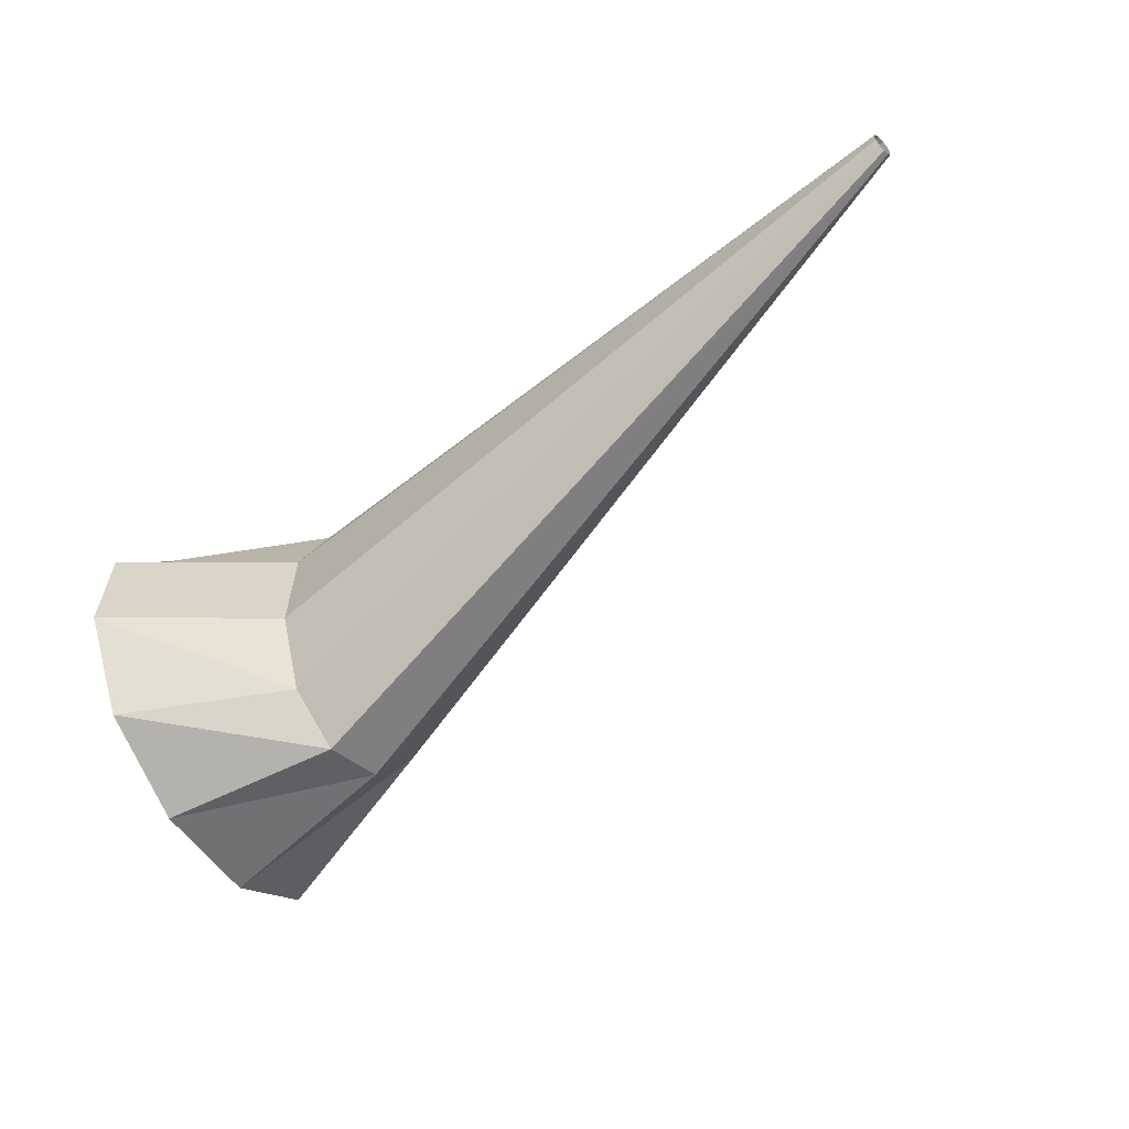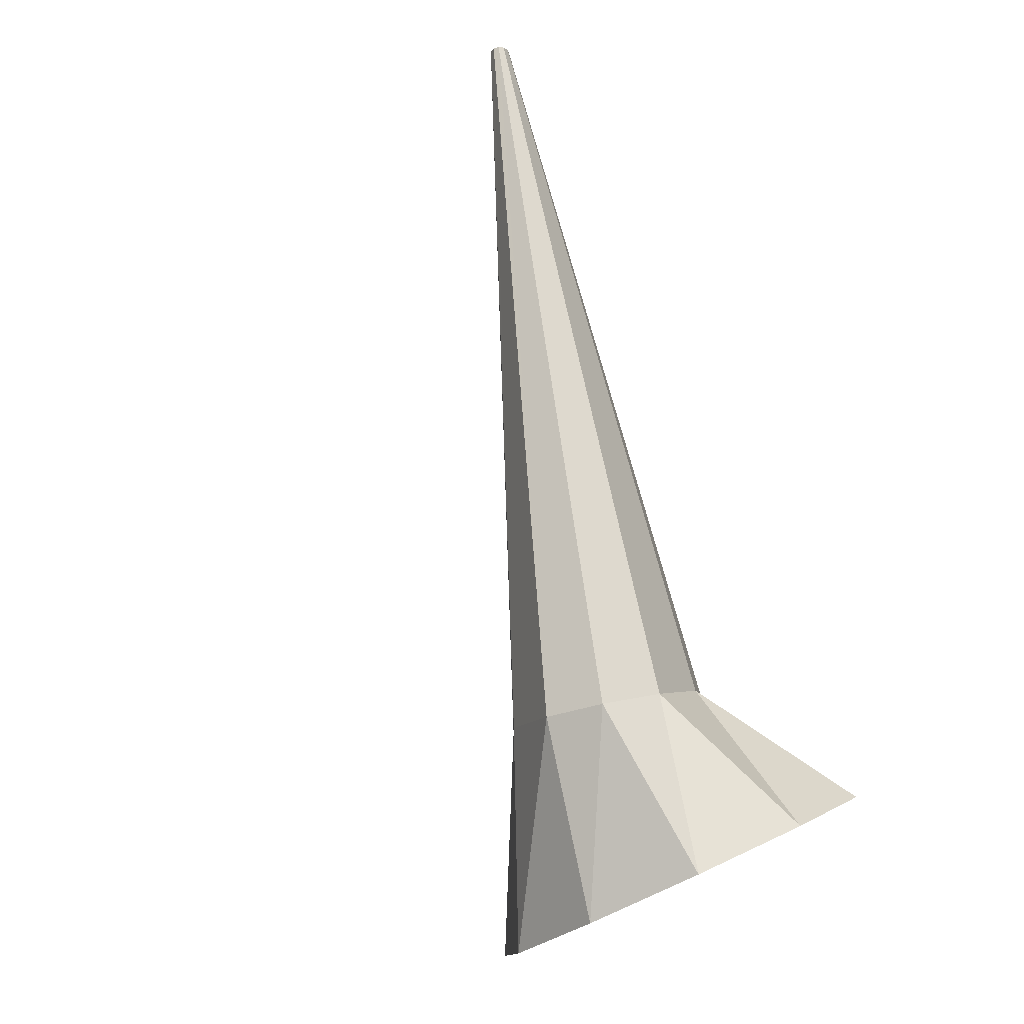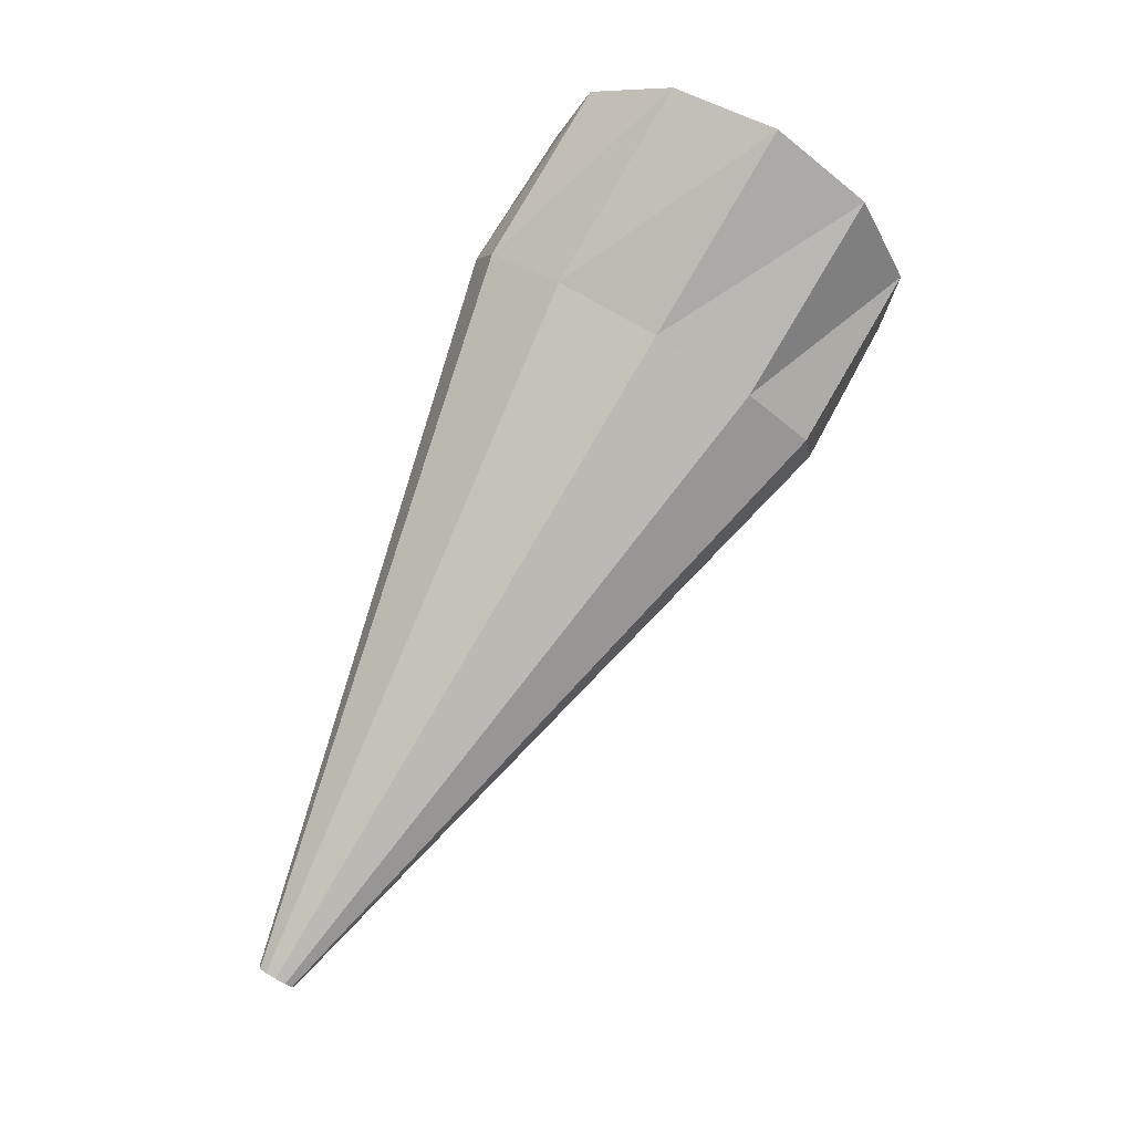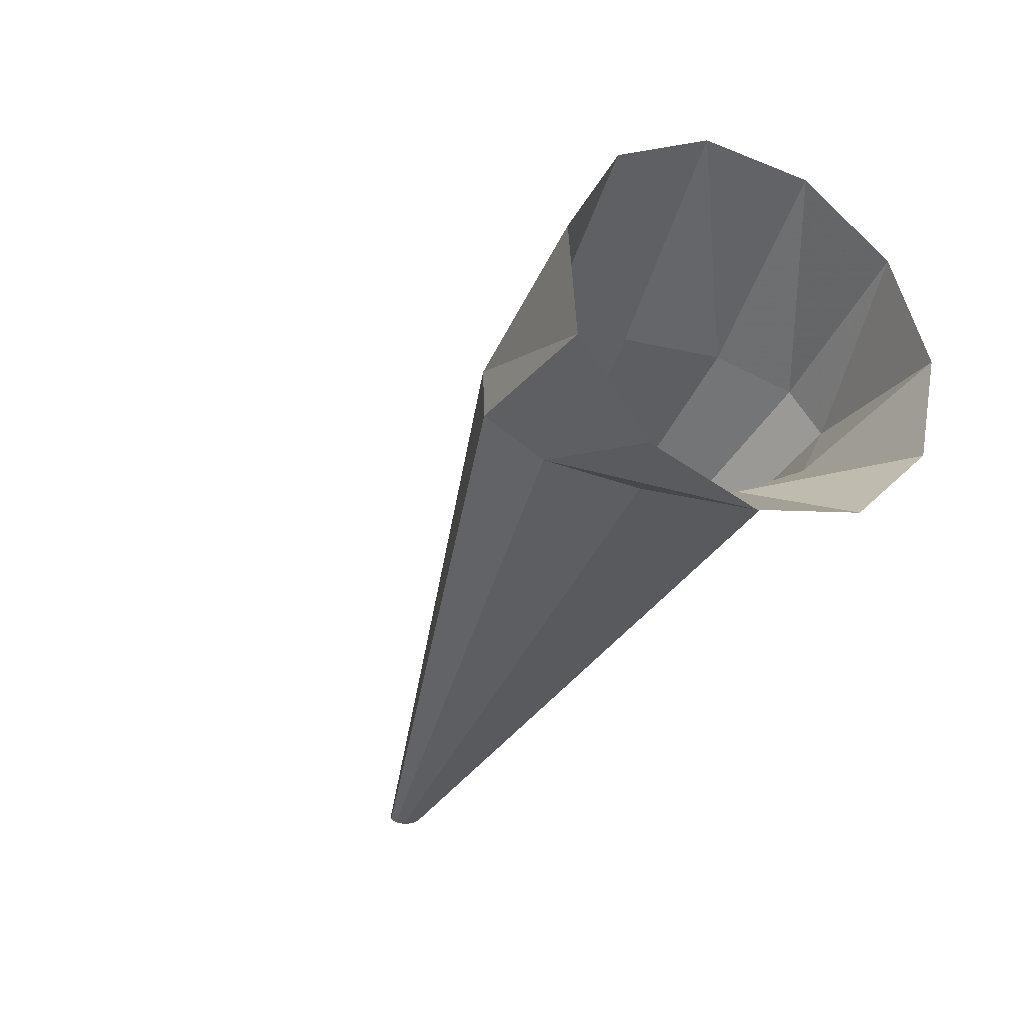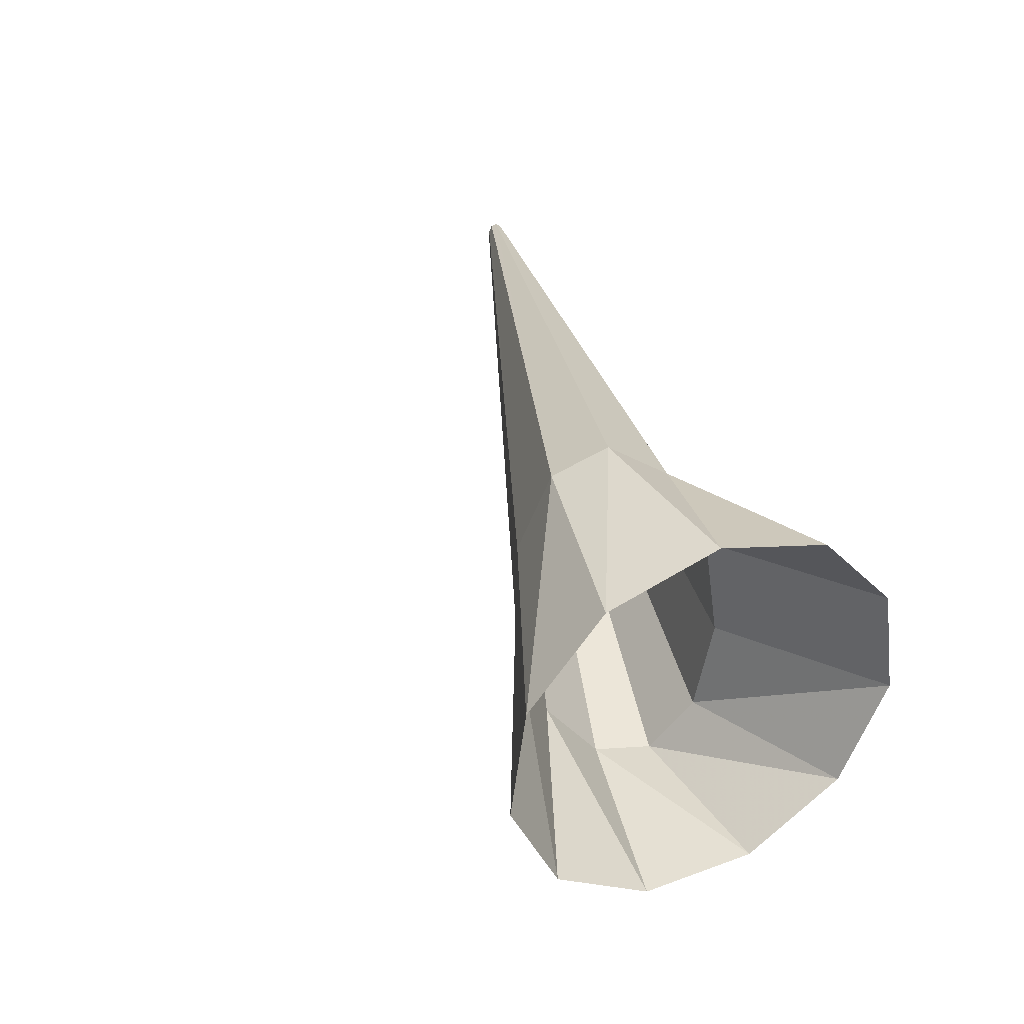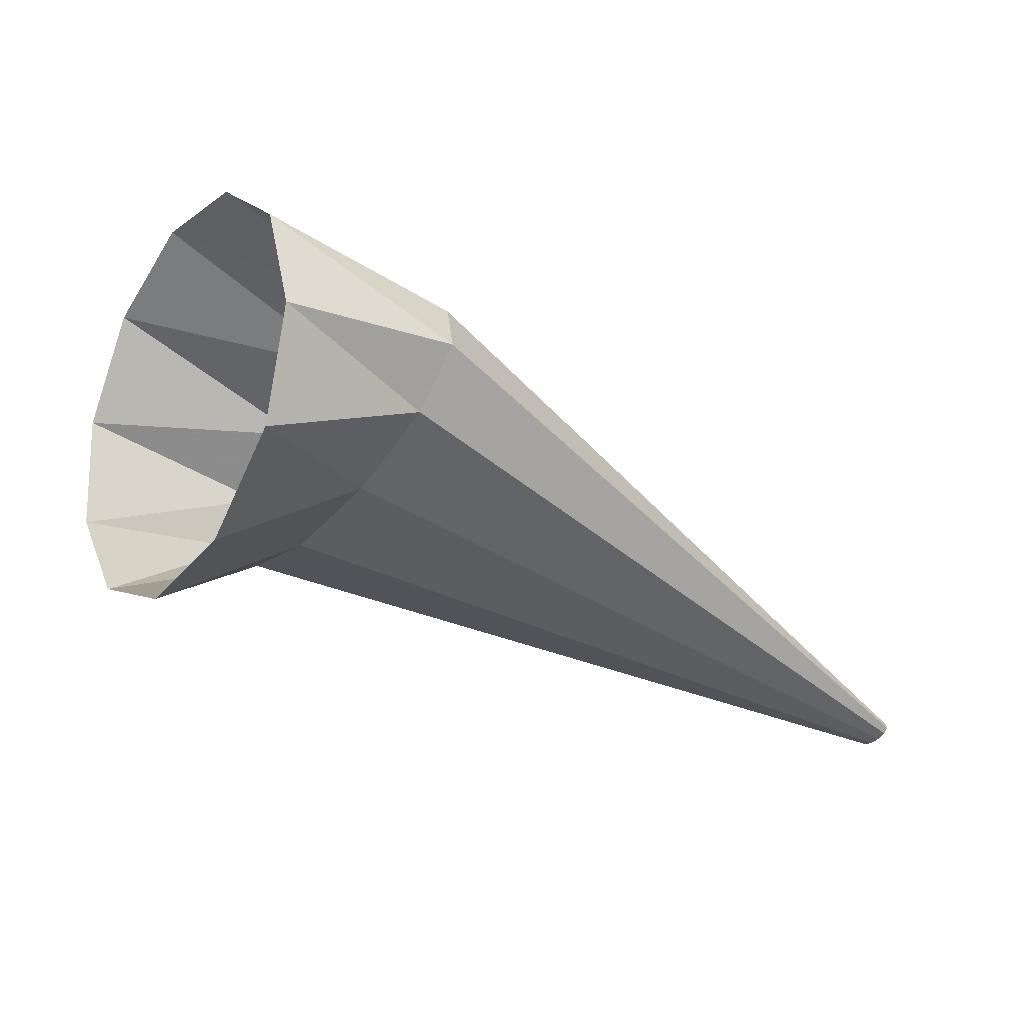
<metadata>
{"format":"obj","ext":"obj","renderer":"f3d","projection":"perspective","resolution":1024,"background":"white","views":[{"elev":-47.1,"azim":-149.5,"up":"+Y"},{"elev":71.2,"azim":65.2,"up":"+Y"},{"elev":67.5,"azim":-68.5,"up":"+Z"},{"elev":-28.2,"azim":56.5,"up":"+Z"},{"elev":28.3,"azim":64.5,"up":"+Y"},{"elev":-21.9,"azim":136.5,"up":"+Z"}]}
</metadata>
<code>
g tube1
v 120.6 106 190.3
v 120.6 105.7 190.3
v 120.6 105.6 190.1
v 120.7 105.6 190
v 120.7 105.7 189.9
v 120.8 105.9 189.9
v 120.8 106.2 189.9
v 120.8 106.4 190
v 120.8 106.5 190.2
v 120.7 106.5 190.3
v 120.7 106.3 190.4
v 120.6 106 190.3
v 137.3 102.5 197.4
v 137 99.93 196.4
v 137.1 98.32 195
v 137.4 98.18 193.6
v 137.8 99.54 192.6
v 138.3 102 192.4
v 138.6 104.7 193
v 138.7 106.9 194.2
v 138.5 107.8 195.7
v 138.2 107.2 196.9
v 137.7 105.2 197.5
v 137.3 102.5 197.4
v 142.2 101.3 199.9
v 141.9 98.88 198.5
v 141.8 97.53 196.1
v 141.8 97.72 193.3
v 142 99.38 191
v 142.3 102 190
v 142.7 104.7 190.6
v 142.9 106.7 192.6
v 143 107.3 195.3
v 142.8 106.4 198
v 142.6 104.1 199.7
v 142.2 101.3 199.9
f 1 2 14
f 14 13 1
f 2 3 15
f 15 14 2
f 3 4 16
f 16 15 3
f 4 5 17
f 17 16 4
f 5 6 18
f 18 17 5
f 6 7 19
f 19 18 6
f 7 8 20
f 20 19 7
f 8 9 21
f 21 20 8
f 9 10 22
f 22 21 9
f 10 11 23
f 23 22 10
f 11 12 24
f 24 23 11
f 13 14 26
f 26 25 13
f 14 15 27
f 27 26 14
f 15 16 28
f 28 27 15
f 16 17 29
f 29 28 16
f 17 18 30
f 30 29 17
f 18 19 31
f 31 30 18
f 19 20 32
f 32 31 19
f 20 21 33
f 33 32 20
f 21 22 34
f 34 33 21
f 22 23 35
f 35 34 22
f 23 24 36
f 36 35 23

</code>
